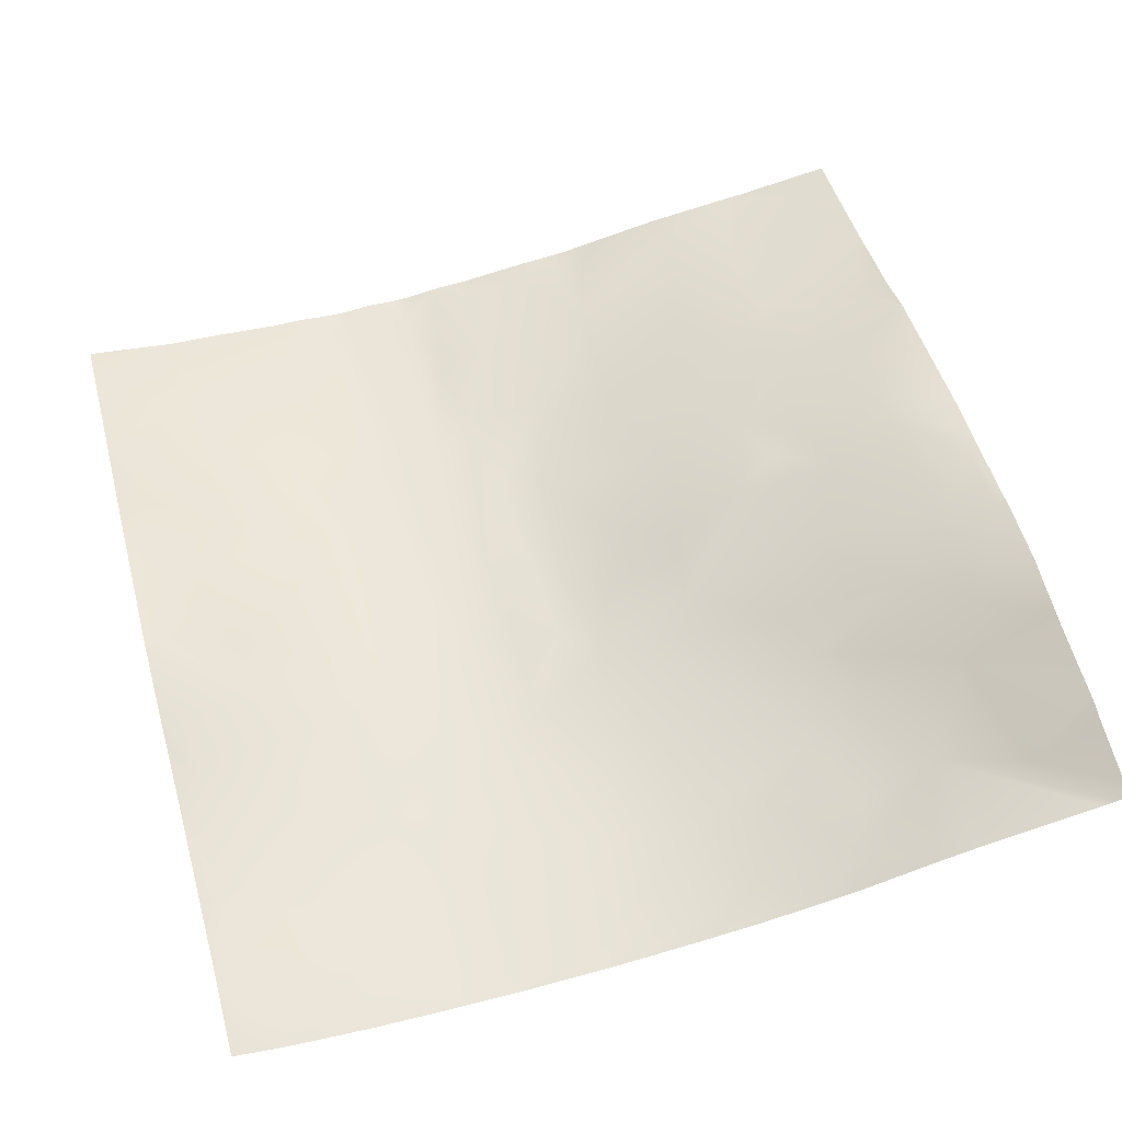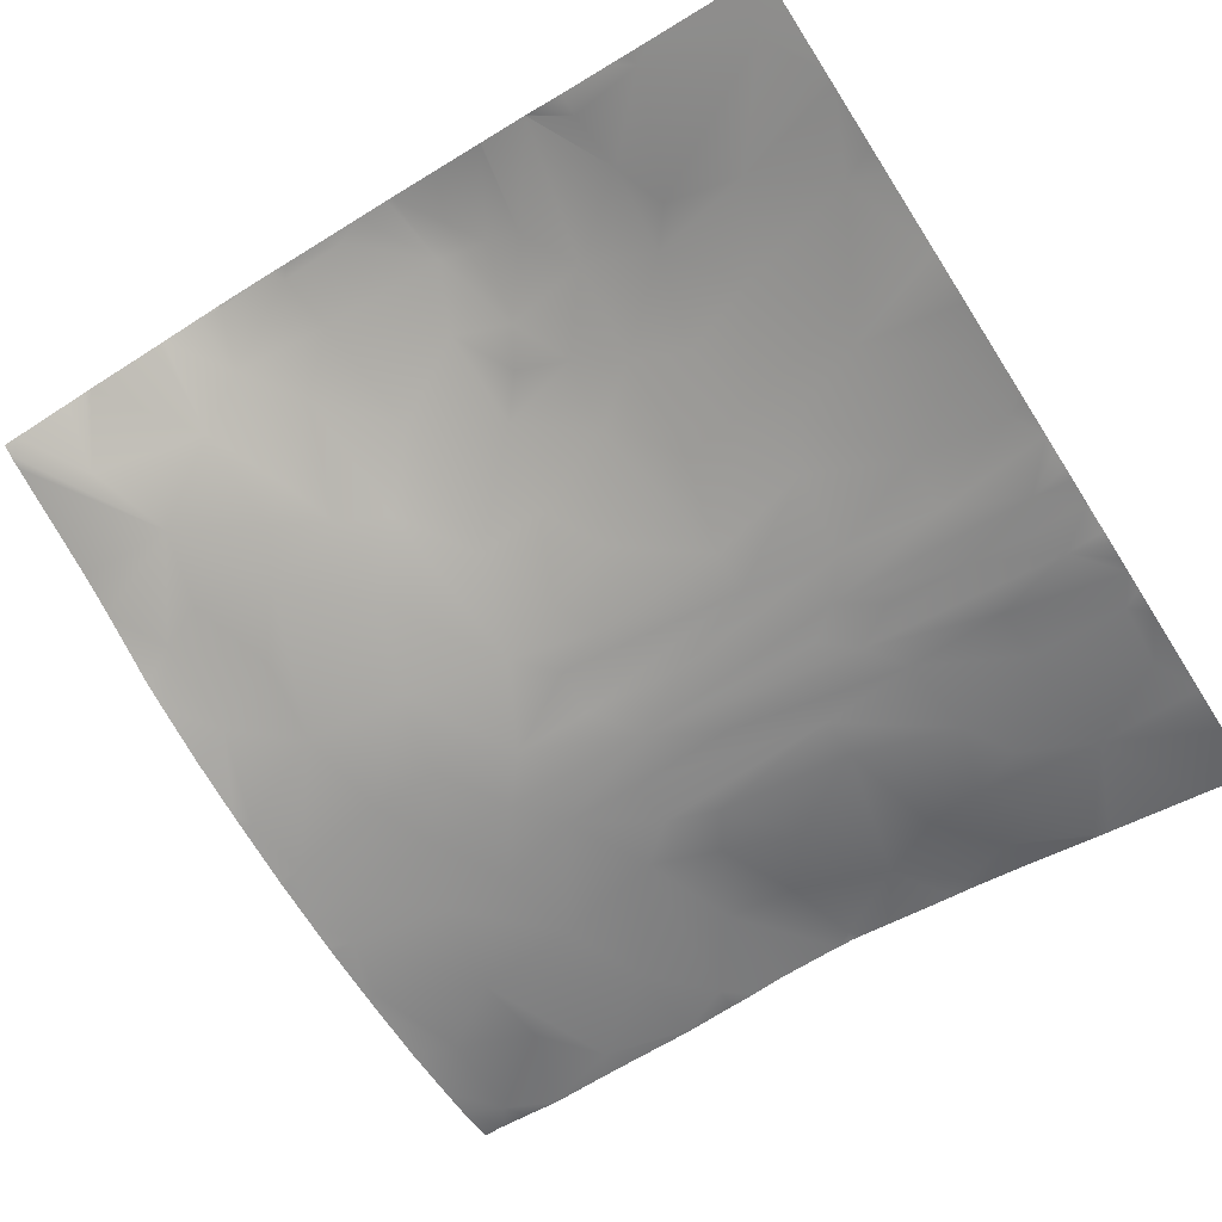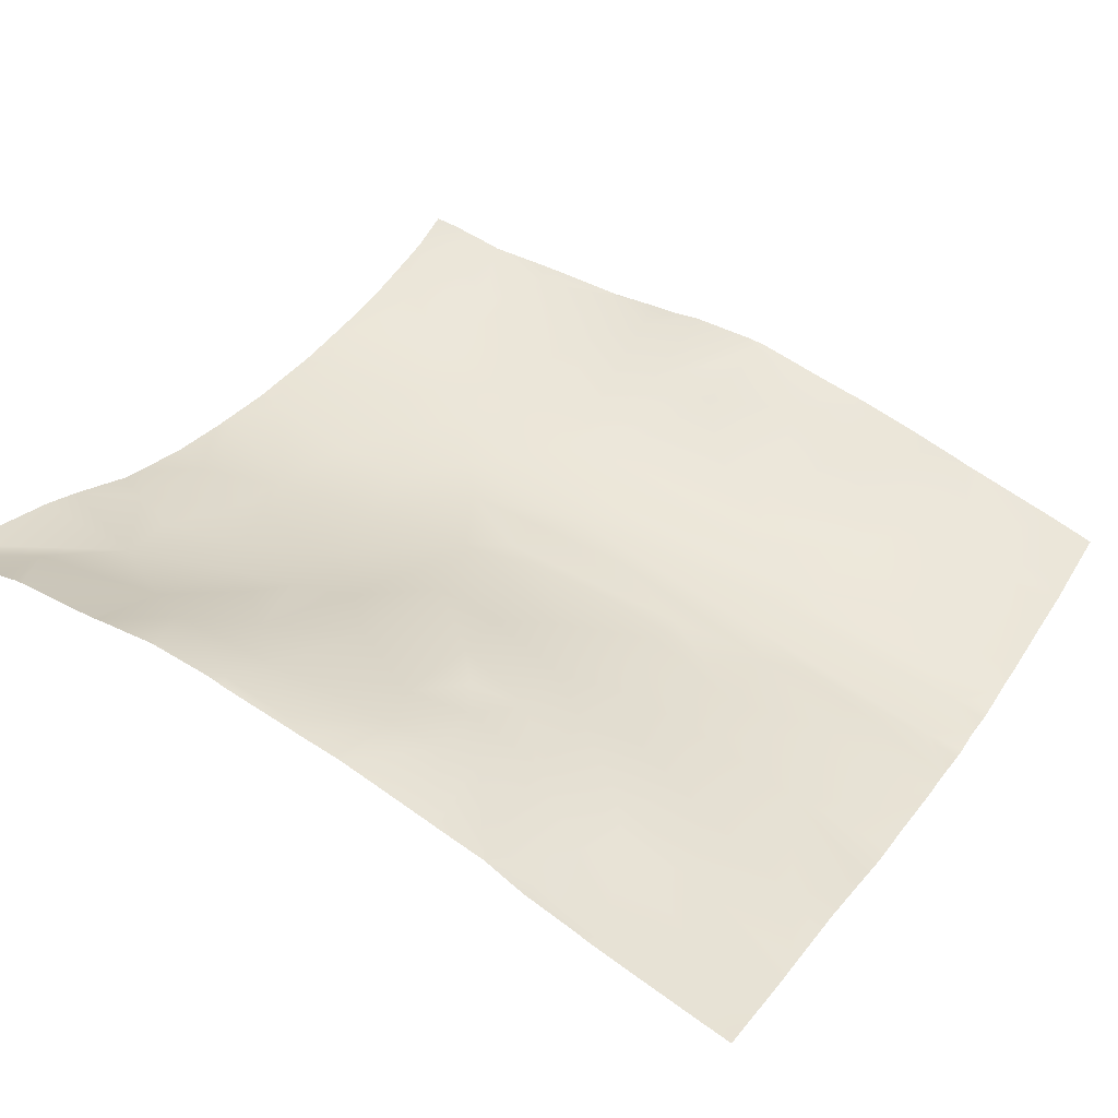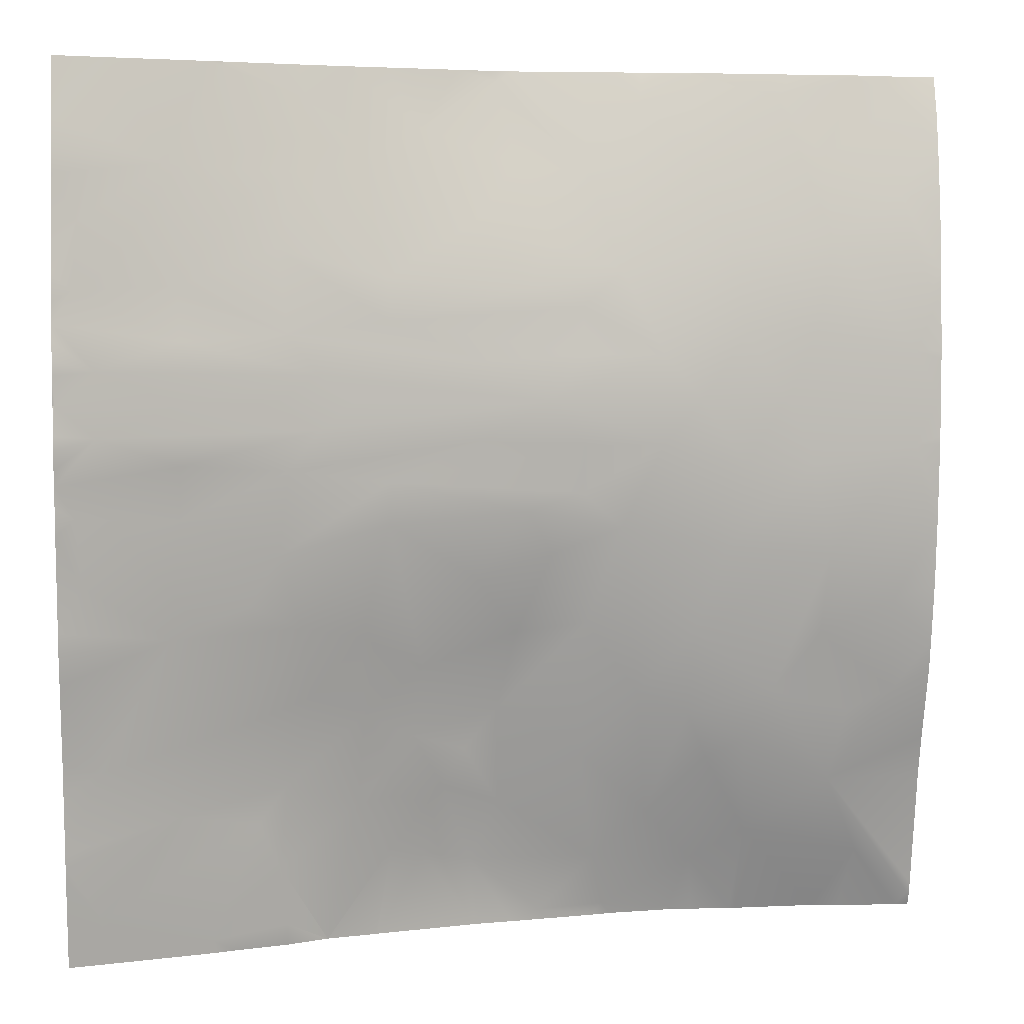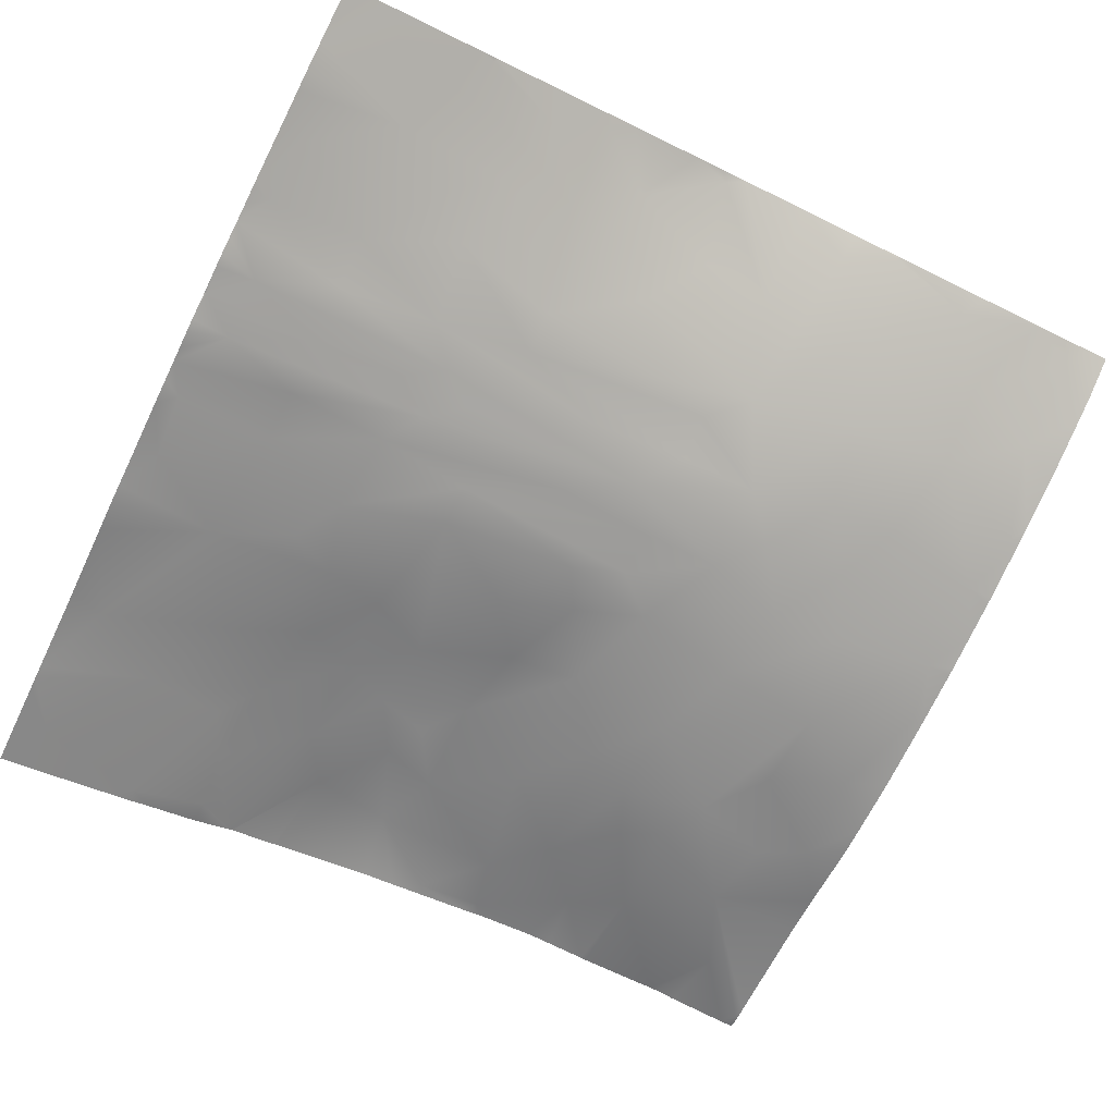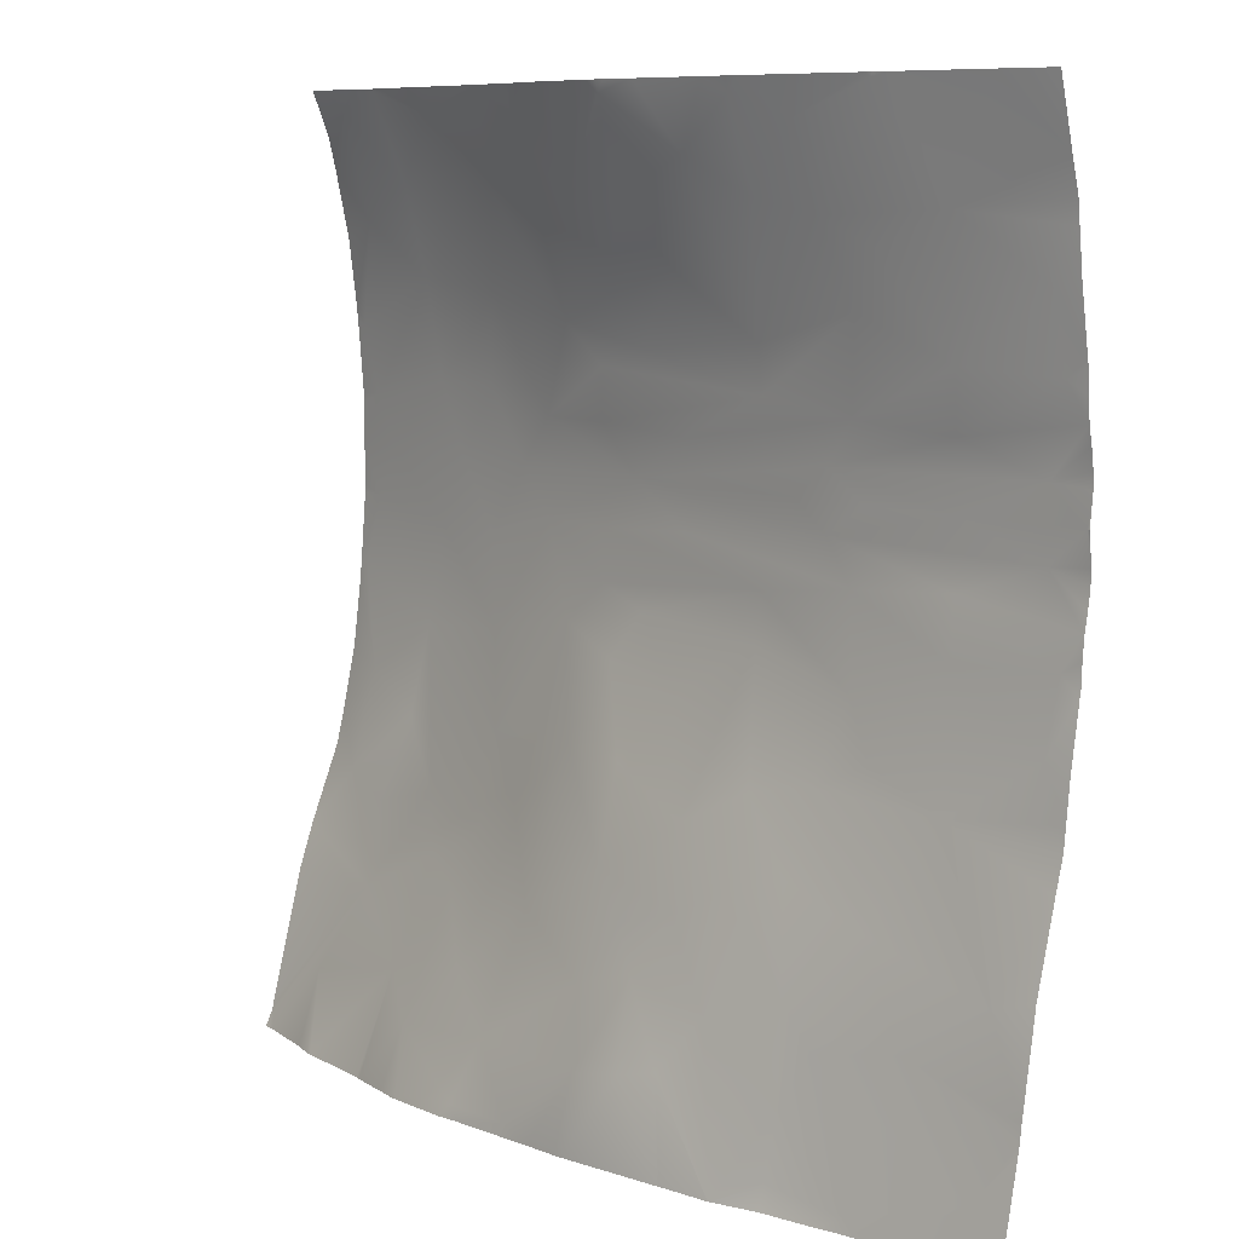
<metadata>
{"format":"obj","ext":"obj","renderer":"f3d","projection":"perspective","resolution":1024,"background":"white","views":[{"elev":64.8,"azim":74.6,"up":"+Y"},{"elev":-72.3,"azim":-147.4,"up":"+Y"},{"elev":38.3,"azim":-149.0,"up":"+Y"},{"elev":4.8,"azim":-4.5,"up":"+Z"},{"elev":-78.0,"azim":-25.9,"up":"+Y"},{"elev":8.7,"azim":-121.1,"up":"+Z"}]}
</metadata>
<code>
o lod_0_336_Cube
v 0.1955 -36.54 -512
v 4.242 -35.92 -508.6
v 12.53 -33.38 -512
v 12.61 -33.13 -505.6
v 1.984 -35.55 -500.3
v 26.91 -30.43 -509.1
v 30.59 -29.64 -512
v 51.5 -26.56 -512
v 23.65 -30.64 -504.9
v 44.05 -27 -507.8
v 55.41 -25.3 -507.1
v 12.39 -32.69 -499.9
v 34.25 -28.7 -503.5
v 22.54 -29.99 -495.9
v 64.07 -24.59 -507.2
v 68.23 -24.27 -512
v 55.06 -25.14 -502
v 73.15 -23.52 -504.8
v 77.77 -22.92 -512
v 59.52 -23.89 -498.1
v 81.07 -22.36 -504.8
v 71.4 -22.78 -495.8
v 92.45 -21.05 -506.8
v 82.98 -21.66 -494.8
v 68.05 -20.88 -486.2
v 94.13 -20.38 -499.9
v 90.7 -19.35 -489.4
v 91.13 -16.96 -479
v 82.42 -19.12 -485.7
v 77.24 -18.57 -479.1
v 85.87 -17.39 -476.8
v 67.59 -18.72 -476.8
v 61.85 -19.7 -479.4
v 55.88 -21.81 -487.5
v 46.14 -19.38 -477.7
v 31.55 -23.21 -477.9
v 48.11 -22.5 -486.7
v 37.97 -22.79 -483
v 51.91 -24.04 -495.3
v 43.55 -25.54 -493
v 49.21 -25.83 -500.1
v 34.13 -28.15 -499
v 31.27 -25.57 -486.6
v 24.83 -27.79 -487.9
v 25.74 -25.5 -480.2
v 17.12 -27.41 -477
v 19.43 -29.66 -490.6
v 11.25 -31.28 -487.3
v 2.453 -34.54 -493.3
v 4.242 -35.92 -515.4
v 12.61 -33.13 -518.4
v 1.984 -35.55 -523.7
v 26.91 -30.43 -514.9
v 22.2 -31 -512
v 23.65 -30.64 -519.1
v 44.05 -27 -516.2
v 55.41 -25.3 -516.9
v 12.39 -32.69 -524.1
v 34.25 -28.7 -520.5
v 22.54 -29.99 -528.1
v 64.07 -24.59 -516.8
v 55.06 -25.14 -522
v 73.15 -23.52 -519.2
v 59.52 -23.89 -525.9
v 81.07 -22.36 -519.2
v 89.54 -21.34 -512
v 71.4 -22.78 -528.2
v 92.45 -21.05 -517.2
v 82.98 -21.66 -529.2
v 68.05 -20.88 -537.8
v 94.13 -20.38 -524.1
v 90.7 -19.35 -534.6
v 91.13 -16.96 -545
v 82.42 -19.12 -538.3
v 77.24 -18.57 -544.9
v 85.87 -17.39 -547.2
v 84.25 -14.97 -555.5
v 67.59 -18.72 -547.2
v 95.01 -9.332 -570.3
v 74.29 -17.15 -550.5
v 88.29 -11.41 -564.5
v 74.98 -13.12 -561.6
v 69.92 -16.84 -552.6
v 61.85 -19.7 -544.6
v 63.42 -14.07 -559.1
v 68.96 -11.07 -565.2
v 66.8 -9.067 -571.4
v 58.91 -10.74 -570.5
v 57.57 -13.31 -564.3
v 55.57 -17.14 -551.6
v 51.48 -12.48 -570.7
v 55.88 -21.81 -536.5
v 43.4 -14.97 -564
v 46.41 -17.25 -557
v 38.05 -16.4 -563
v 34.48 -18.14 -562.1
v 40.16 -19.06 -554.8
v 30.81 -20.72 -556.5
v 42.57 -19.35 -550.7
v 36.82 -21.29 -548.8
v 46.14 -19.38 -546.3
v 31.55 -23.21 -546.1
v 48.11 -22.5 -537.3
v 37.97 -22.79 -541
v 51.91 -24.04 -528.7
v 43.55 -25.54 -531
v 49.21 -25.83 -523.9
v 34.13 -28.15 -525
v 31.27 -25.57 -537.4
v 24.83 -27.79 -536.1
v 25.74 -25.5 -543.8
v 23.12 -23.68 -553.7
v 17.12 -27.41 -547
v 19.43 -29.66 -533.4
v 11.25 -31.28 -536.7
v 2.453 -34.54 -530.7
v 3.746 -30.73 -550.8
v 11.92 -27.73 -556.2
v 15.03 -24.57 -570.4
v 3.566 -28.87 -566.8
v 20.06 -24.58 -557.7
v 23.03 -21.96 -569.4
v 22.33 -22.8 -563
v 89.54 -16.5 -476.6
v 92.81 -15.85 -476.6
v 95.31 -17.19 -481.1
v 95.31 -15.54 -476.6
v 78.93 -17.7 -476.6
v 85.83 -17.34 -476.6
v 75.89 -17.92 -476.6
v 95.31 -19.28 -491.1
v 95.31 -17.95 -484.4
v 95.31 -20.08 -498
v 95.31 -20.21 -499.5
v 95.31 -20.29 -500.4
v 95.31 -20.29 -523.6
v 95.31 -20.75 -517.2
v 95.31 -20.77 -516.3
v 95.31 -20.77 -507.7
v 95.31 -20.75 -506.8
v 95.31 -20.21 -524.5
v 95.31 -20.77 -512
v 95.31 -20.08 -526
v 95.31 -19.28 -532.9
v 95.31 -17.95 -539.6
v 95.31 -17.19 -542.9
v 95.31 -14.22 -551
v 95.31 -12.73 -555.7
v 95.31 -9.561 -569
v 95.31 -9.305 -570.2
v 95.31 -8.657 -571.7
v 95.31 -8.569 -571.9
v 93.77 -8.647 -571.9
v 83.9 -8.185 -571.9
v 74.67 -8.857 -571.9
v 84.68 -8.162 -571.9
v 86.94 -8.421 -571.9
v 68.12 -18.6 -476.6
v 67.71 -18.63 -476.6
v 67.5 -18.62 -476.6
v 62.16 -18.58 -476.6
v 59.3 -18.66 -476.6
v 55.66 -18.43 -476.6
v 48.14 -18.9 -476.6
v 46.17 -19.16 -476.6
v 45.22 -19.37 -476.6
v 41.95 -20.24 -476.6
v 37.03 -21.56 -476.6
v 31.45 -22.9 -476.6
v 34.11 -22.28 -476.6
v 30.1 -23.29 -476.6
v 17.52 -27.17 -476.6
v 24.79 -24.84 -476.6
v 15.55 -27.8 -476.6
v 16.87 -27.43 -476.6
v 5.535 -30.86 -476.6
v 2.462 -31.85 -476.6
v 0 -34.01 -483
v 0 -34.7 -486.3
v 0 -32.72 -476.6
v 0 -34.89 -488.5
v 0 -35.25 -492.5
v 0 -36.12 -499.5
v 0 -36 -498.7
v 0 -36.17 -501.6
v 0 -36.59 -505.5
v 0 -36.33 -503.8
v 0 -36.33 -520.2
v 0 -36.59 -518.5
v 0 -36.82 -516.6
v 0 -36.85 -515.1
v 0 -36.59 -512
v 0 -36.82 -507.4
v 0 -36.59 -512
v 0 -36.85 -508.9
v 0 -36.58 -512
v 0 -36.17 -522.4
v 0 -36.12 -524.5
v 0 -35.25 -531.5
v 0 -36 -525.3
v 0 -34.7 -537.7
v 0 -34.89 -535.5
v 0 -34.01 -541
v 0 -32.3 -549.6
v 0 -31.92 -552.7
v 74.05 -8.798 -571.9
v 69.54 -8.878 -571.9
v 66.6 -8.964 -571.9
v 67.16 -8.897 -571.9
v 59.94 -10.12 -571.9
v 57.76 -10.78 -571.9
v 48.37 -13.03 -571.9
v 44.73 -13.83 -571.9
v 52.37 -12.06 -571.9
v 32.98 -17.44 -571.9
v 44.04 -14 -571.9
v 32.76 -17.54 -571.9
v 27.46 -19.13 -571.9
v 27.43 -19.14 -571.9
v 27.38 -19.16 -571.9
v 27.3 -19.21 -571.9
v 23.01 -21.4 -571.9
v 17.38 -23.4 -571.9
v 15.44 -24.18 -571.9
v 0 -30.93 -560.7
v 0 -31.07 -559.2
v 0 -30.73 -562.1
v 0 -29.52 -569.7
v 12.77 -25.08 -571.9
v 3.297 -28.17 -571.9
v 0 -29.19 -571.9
f 1 195 2
f 3 1 2
f 2 195 193
f 2 193 186
f 2 187 4
f 187 5 4
f 3 2 6
f 6 2 4
f 54 3 6
f 54 6 7
f 7 6 8
f 6 4 9
f 8 6 10
f 6 9 10
f 8 10 11
f 9 4 12
f 4 5 12
f 10 9 13
f 10 13 11
f 9 12 14
f 13 9 14
f 8 11 15
f 15 16 8
f 11 13 17
f 11 17 15
f 18 16 15
f 19 16 18
f 15 17 20
f 19 18 21
f 66 19 21
f 18 15 22
f 21 18 22
f 22 15 20
f 66 21 23
f 21 22 24
f 23 21 24
f 25 22 20
f 22 25 24
f 23 24 26
f 26 133 134
f 26 24 27
f 28 132 27
f 27 24 29
f 27 29 28
f 29 24 30
f 28 29 31
f 29 30 31
f 24 25 30
f 31 124 28
f 31 128 129
f 28 124 125
f 30 25 32
f 30 130 128
f 30 158 130
f 25 33 32
f 25 20 33
f 32 160 159
f 32 161 160
f 33 162 161
f 33 163 162
f 20 34 33
f 35 166 165
f 35 167 166
f 34 164 163
f 36 169 170
f 34 37 35
f 38 167 35
f 37 38 35
f 38 170 168
f 39 37 34
f 20 39 34
f 37 39 40
f 40 38 37
f 20 41 39
f 41 40 39
f 17 41 20
f 17 13 41
f 41 42 40
f 41 13 42
f 40 42 38
f 13 14 42
f 42 43 38
f 43 36 38
f 14 44 42
f 42 44 43
f 43 45 36
f 43 44 45
f 45 171 36
f 36 171 169
f 44 46 45
f 45 172 173
f 44 14 47
f 14 12 47
f 47 48 44
f 47 12 48
f 44 48 46
f 12 49 48
f 12 5 49
f 48 174 46
f 49 184 182
f 5 183 184
f 181 48 49
f 46 174 175
f 1 191 192
f 3 50 1
f 50 190 191
f 50 189 190
f 188 50 51
f 52 188 51
f 3 53 50
f 53 51 50
f 54 53 3
f 54 7 53
f 7 8 53
f 53 55 51
f 8 56 53
f 53 56 55
f 8 57 56
f 55 58 51
f 51 58 52
f 56 59 55
f 56 57 59
f 55 60 58
f 59 60 55
f 8 61 57
f 61 8 16
f 57 62 59
f 57 61 62
f 63 61 16
f 19 63 16
f 61 64 62
f 19 65 63
f 66 65 19
f 63 67 61
f 65 67 63
f 67 64 61
f 66 68 65
f 65 69 67
f 68 69 65
f 70 64 67
f 67 69 70
f 68 71 69
f 71 141 143
f 71 72 69
f 145 73 72
f 72 74 69
f 72 73 74
f 74 75 69
f 73 76 74
f 74 76 75
f 69 75 70
f 73 77 76
f 76 77 75
f 147 77 73
f 75 78 70
f 75 77 80
f 75 80 78
f 77 79 81
f 77 82 80
f 77 81 82
f 80 83 78
f 80 82 83
f 70 78 84
f 70 84 64
f 78 83 85
f 78 85 84
f 82 86 83
f 83 86 85
f 81 154 82
f 82 206 86
f 82 154 155
f 81 157 156
f 81 153 157
f 86 207 87
f 151 153 79
f 87 210 88
f 87 88 86
f 86 88 89
f 85 86 89
f 88 210 211
f 85 89 90
f 84 85 90
f 88 91 89
f 91 211 214
f 84 90 92
f 64 84 92
f 91 214 212
f 212 93 91
f 89 91 93
f 94 89 93
f 90 89 94
f 93 216 95
f 215 96 95
f 96 217 218
f 93 95 97
f 97 95 96
f 94 93 97
f 97 96 98
f 96 219 98
f 99 94 97
f 100 99 97
f 97 98 100
f 101 94 99
f 101 99 100
f 90 94 101
f 92 90 101
f 102 100 98
f 92 101 103
f 101 100 104
f 103 101 104
f 104 100 102
f 105 92 103
f 64 92 105
f 103 106 105
f 106 103 104
f 64 105 107
f 107 105 106
f 62 64 107
f 62 107 59
f 107 106 108
f 107 108 59
f 106 104 108
f 59 108 60
f 108 104 109
f 109 104 102
f 60 108 110
f 108 109 110
f 109 102 111
f 109 111 110
f 102 112 111
f 102 98 112
f 110 111 113
f 111 112 113
f 110 114 60
f 60 114 58
f 114 110 115
f 114 115 58
f 110 113 115
f 58 115 116
f 58 116 52
f 113 117 115
f 116 200 52
f 52 200 198
f 115 202 116
f 113 118 117
f 112 118 113
f 117 205 204
f 118 226 117
f 117 226 205
f 230 228 120
f 229 120 119
f 120 225 118
f 121 120 118
f 121 119 120
f 112 121 118
f 122 223 119
f 121 123 119
f 123 122 119
f 112 123 121
f 98 123 112
f 219 123 98
f 140 139 23
f 182 181 49
f 185 183 5
f 207 209 87
f 136 68 137
f 125 126 28
f 138 137 68
f 132 131 27
f 149 77 148
f 228 227 120
f 133 27 131
f 204 203 117
f 223 224 119
f 136 141 71
f 146 147 73
f 143 72 71
f 224 229 119
f 196 194 1
f 203 115 117
f 149 150 79
f 178 176 48
f 192 196 1
f 165 164 35
f 198 197 52
f 144 145 72
f 178 180 177
f 209 208 87
f 159 158 32
f 135 23 26
f 134 135 26
f 142 68 66
f 220 122 123
f 175 172 46
f 216 215 95
f 142 23 139
f 221 222 122
f 150 151 79
f 202 199 116
f 1 194 195
f 2 186 187
f 187 185 5
f 28 126 132
f 31 129 124
f 31 30 128
f 30 32 158
f 32 33 161
f 33 34 163
f 34 35 164
f 38 168 167
f 38 36 170
f 45 173 171
f 45 46 172
f 48 176 174
f 49 5 184
f 181 179 48
f 1 50 191
f 188 189 50
f 52 197 188
f 145 146 73
f 147 148 77
f 81 156 154
f 82 155 206
f 81 79 153
f 86 206 207
f 151 152 153
f 87 208 210
f 91 88 211
f 212 213 93
f 93 213 216
f 215 217 96
f 96 218 219
f 116 199 200
f 115 201 202
f 118 225 226
f 230 231 228
f 229 230 120
f 120 227 225
f 122 222 223
f 219 220 123
f 136 71 68
f 125 127 126
f 149 79 77
f 133 26 27
f 143 144 72
f 203 201 115
f 48 179 178
f 178 177 176
f 135 140 23
f 142 138 68
f 220 221 122
f 142 66 23

</code>
